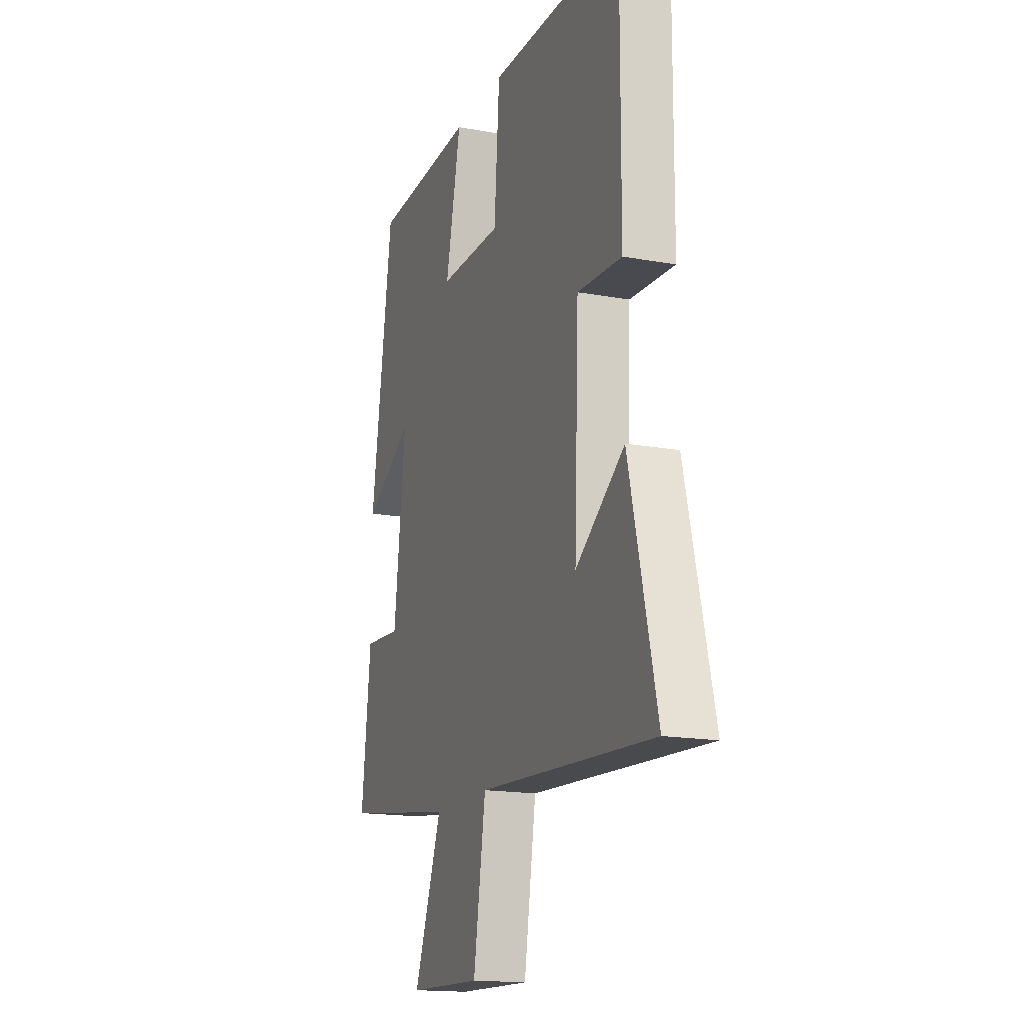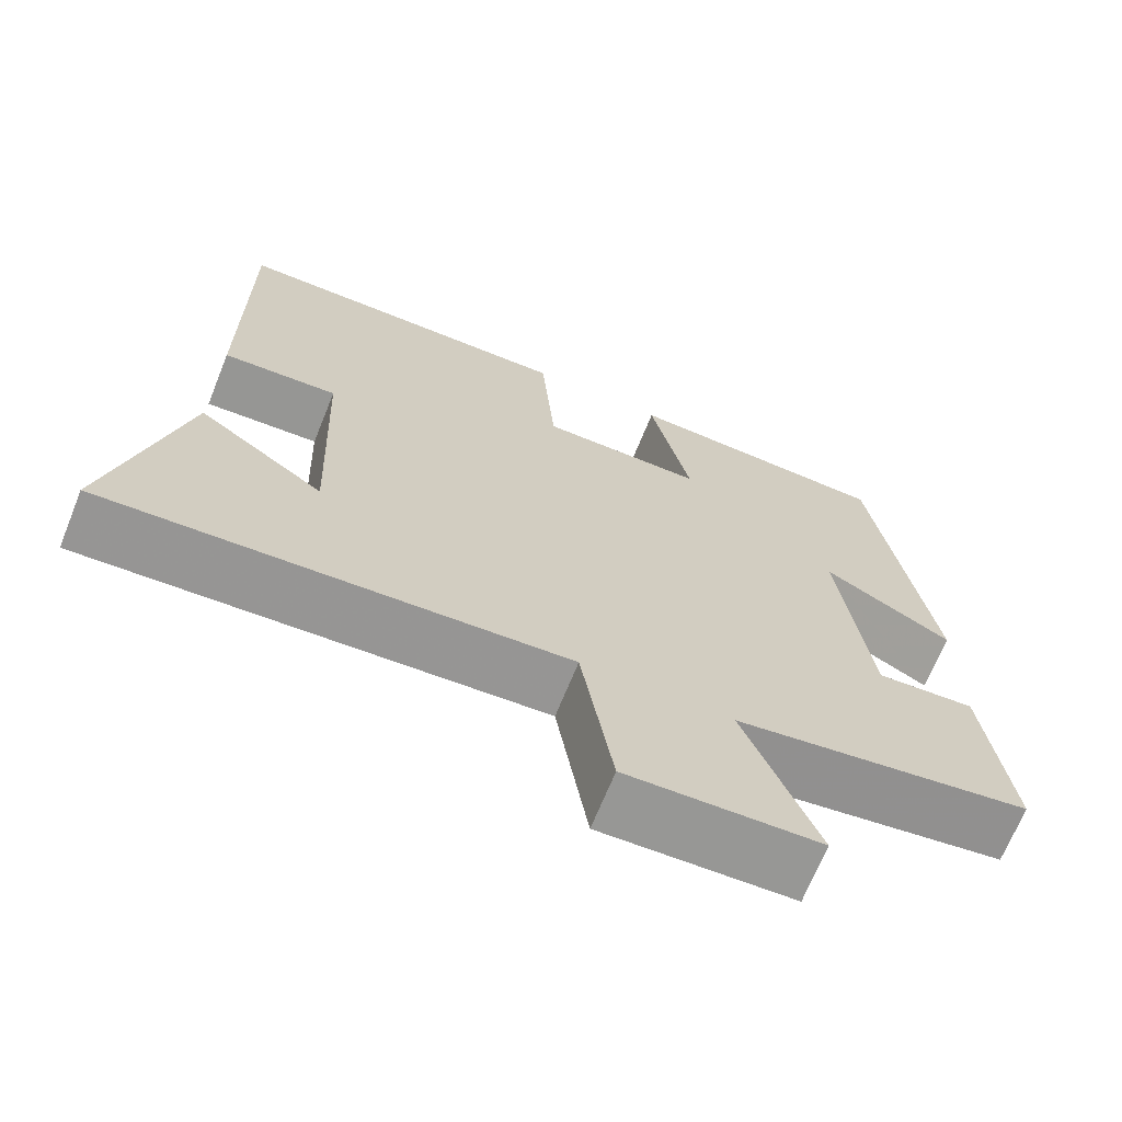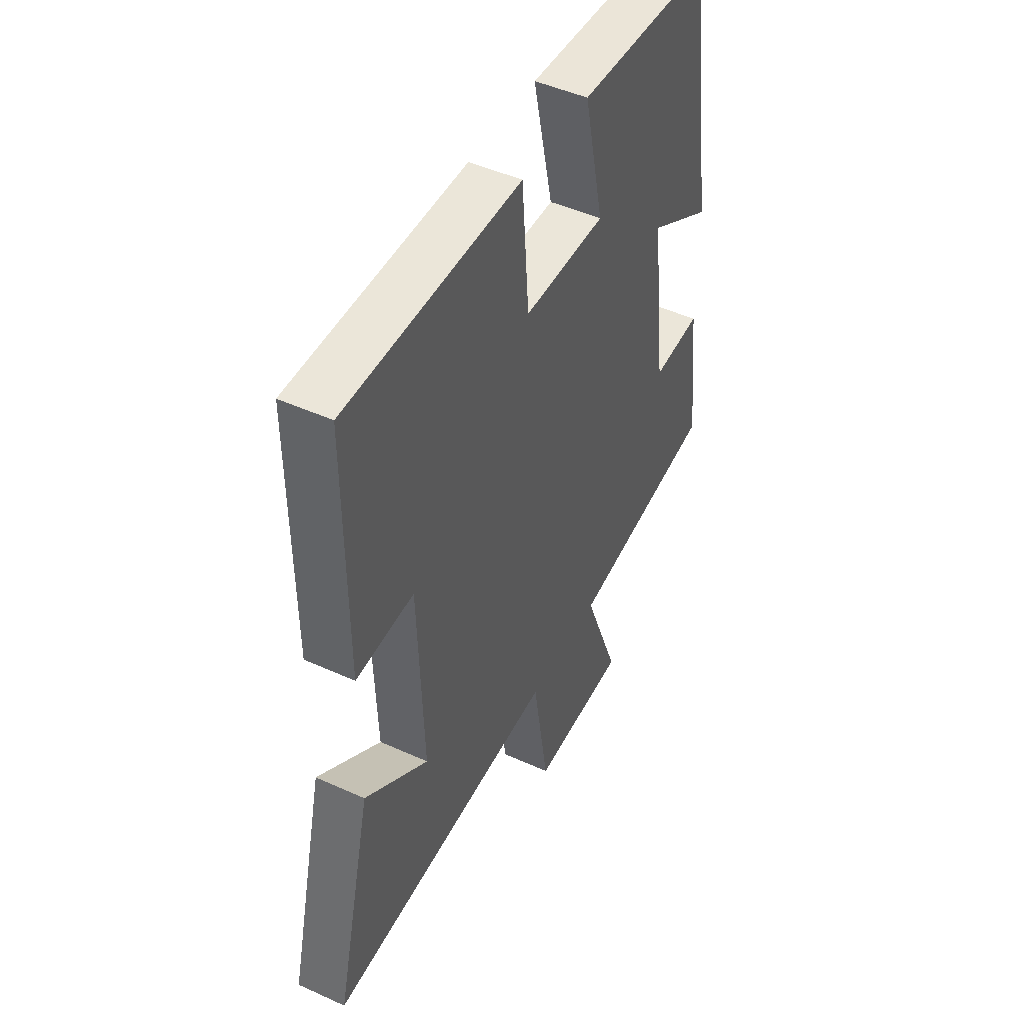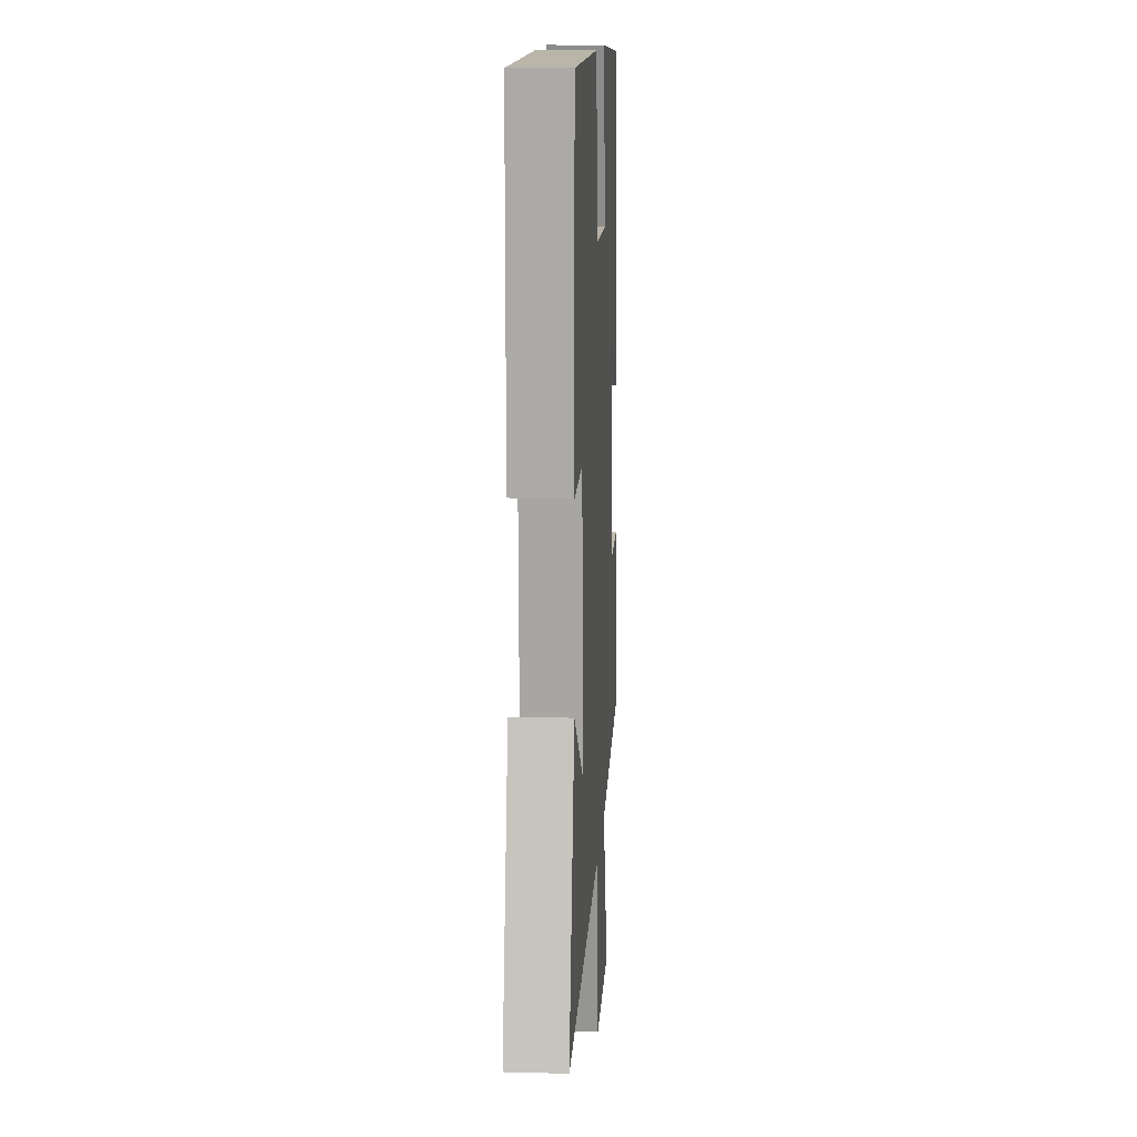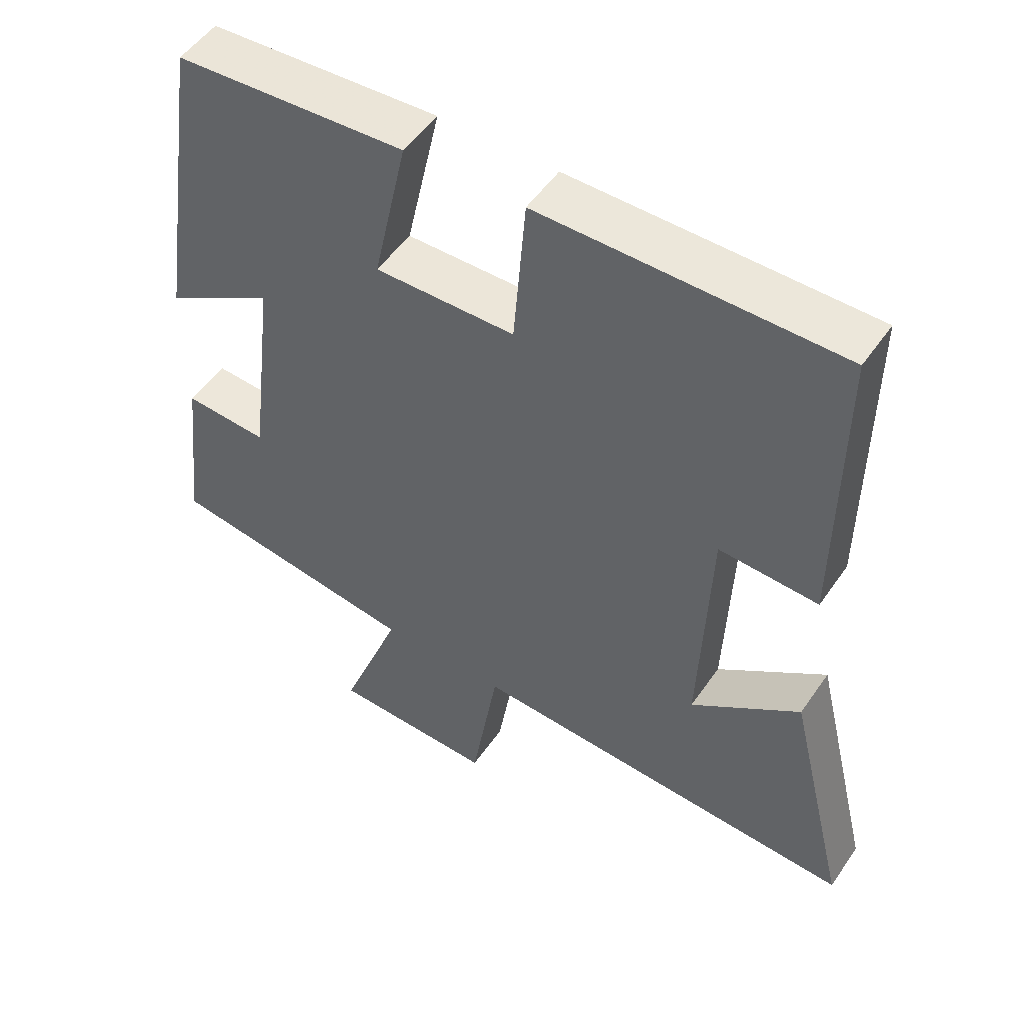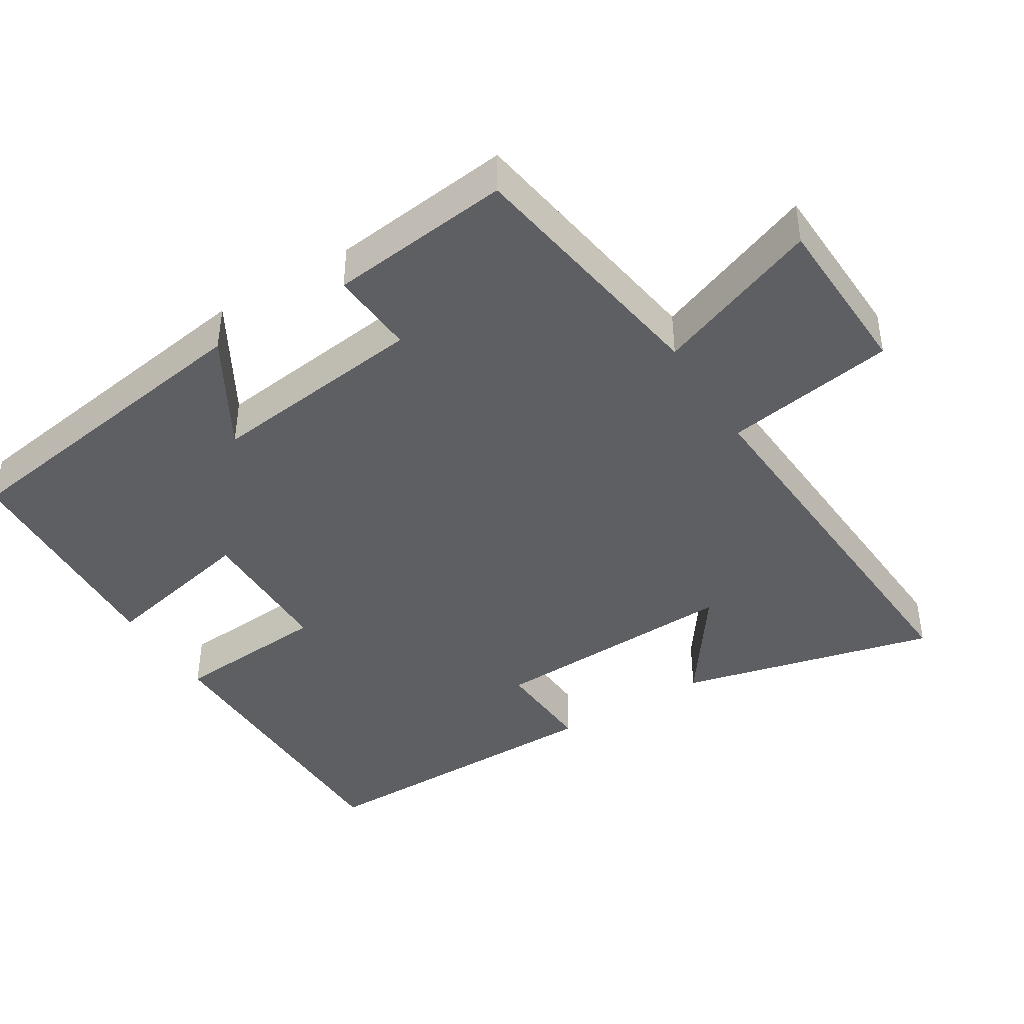
<metadata>
{"format":"obj","ext":"obj","renderer":"f3d","projection":"perspective","resolution":1024,"background":"white","views":[{"elev":-16.5,"azim":-110.4,"up":"+Z"},{"elev":-68.6,"azim":-22.0,"up":"+Z"},{"elev":47.5,"azim":-62.9,"up":"+Z"},{"elev":13.0,"azim":-86.5,"up":"+Z"},{"elev":51.5,"azim":-146.5,"up":"+Z"},{"elev":-41.9,"azim":121.8,"up":"+Y"}]}
</metadata>
<code>
v 0.43 0.07 0.482
v 0.5 0.07 0.02
v 0.341 0.07 0.112
v 0.379 0.07 -0.196
v 0.5 0.07 -0.188
v 0.53 0.07 -0.445
v 0.164 0.07 -0.5
v 0.253 0.07 -0.733
v 0.017 0.07 -0.741
v -0.022 0.07 -0.5
v -0.588 0.07 -0.533
v -0.5 0.07 -0.172
v -0.343 0.07 -0.284
v -0.357 0.07 0.07
v -0.5 0.07 0.062
v -0.502 0.07 0.497
v -0.071 0.07 0.5
v -0.054 0.07 0.278
v 0.148 0.07 0.276
v 0.099 0.07 0.5
v 0.43 0 0.482
v 0.5 0 0.02
v 0.341 0 0.112
v 0.379 0 -0.196
v 0.5 0 -0.188
v 0.53 0 -0.445
v 0.164 0 -0.5
v 0.253 0 -0.733
v 0.017 0 -0.741
v -0.022 0 -0.5
v -0.588 0 -0.533
v -0.5 0 -0.172
v -0.343 0 -0.284
v -0.357 0 0.07
v -0.5 0 0.062
v -0.502 0 0.497
v -0.071 0 0.5
v -0.054 0 0.278
v 0.148 0 0.276
v 0.099 0 0.5
f 1 2 3
f 20 1 3
f 19 20 3
f 18 19 3 4
f 16 17 18
f 15 16 18
f 14 15 18
f 13 14 18 4
f 11 12 13
f 4 5 6
f 13 4 6
f 11 13 6
f 10 11 6
f 7 8 9 10
f 6 7 10
f 23 22 21
f 23 21 40
f 23 40 39
f 24 23 39 38
f 38 37 36
f 38 36 35
f 38 35 34
f 24 38 34 33
f 33 32 31
f 26 25 24
f 26 24 33
f 26 33 31
f 26 31 30
f 30 29 28 27
f 30 27 26
f 1 21 22 2
f 2 22 23 3
f 3 23 24 4
f 4 24 25 5
f 5 25 26 6
f 6 26 27 7
f 7 27 28 8
f 8 28 29 9
f 9 29 30 10
f 10 30 31 11
f 11 31 32 12
f 12 32 33 13
f 13 33 34 14
f 14 34 35 15
f 15 35 36 16
f 16 36 37 17
f 17 37 38 18
f 18 38 39 19
f 19 39 40 20
f 20 40 21 1

</code>
